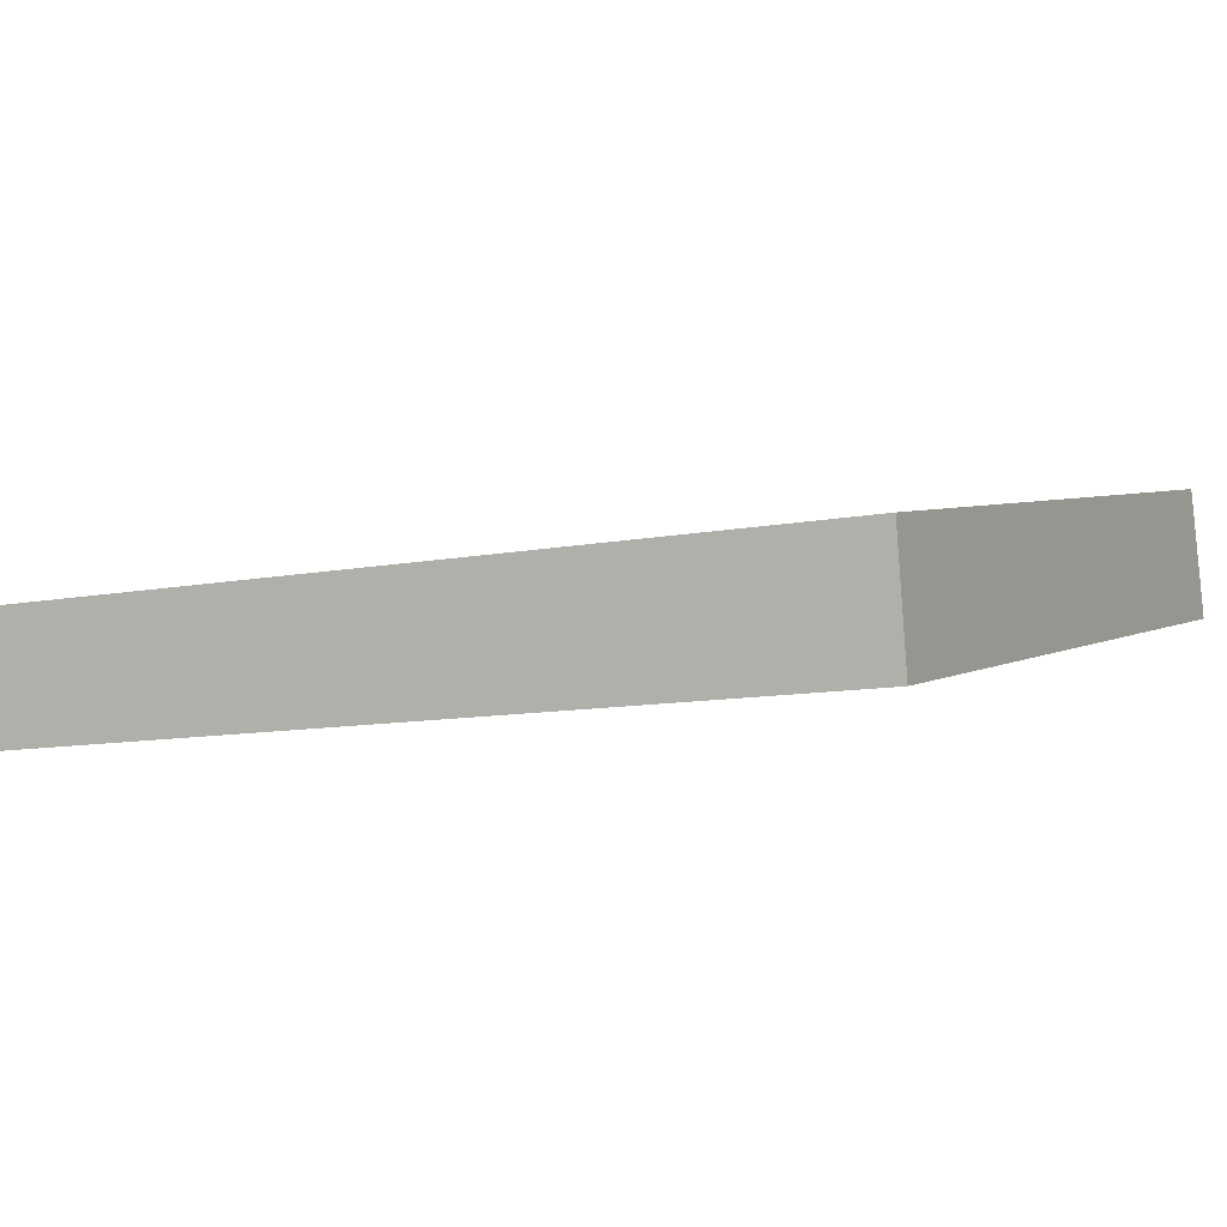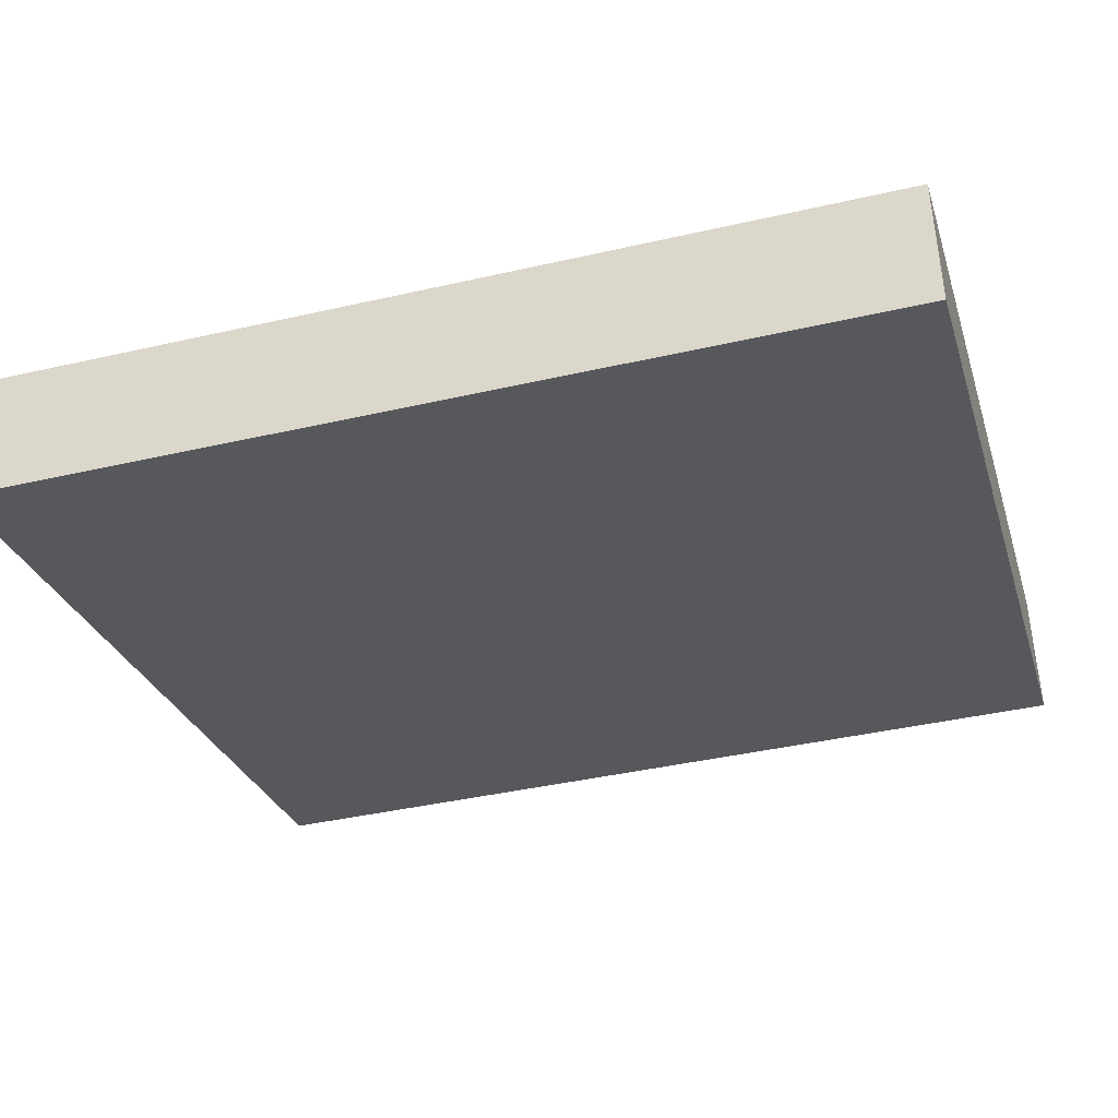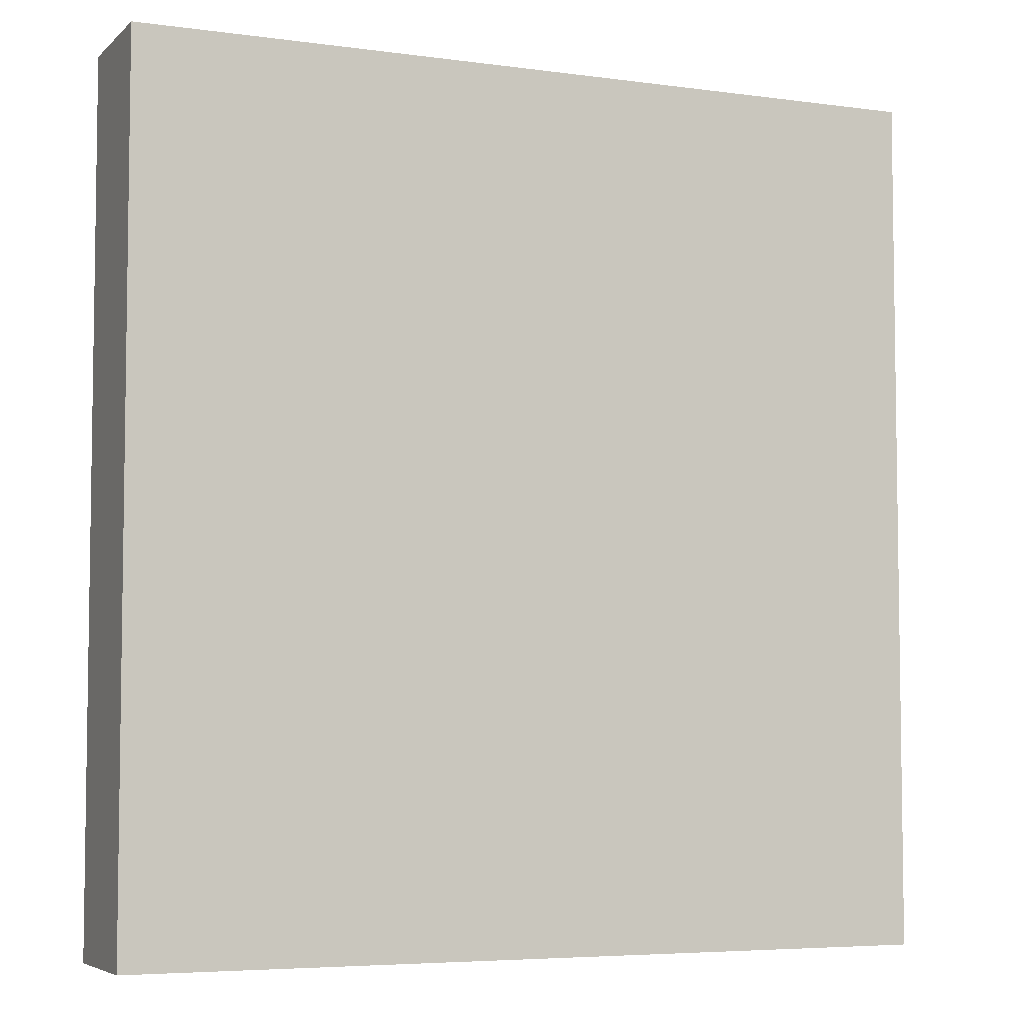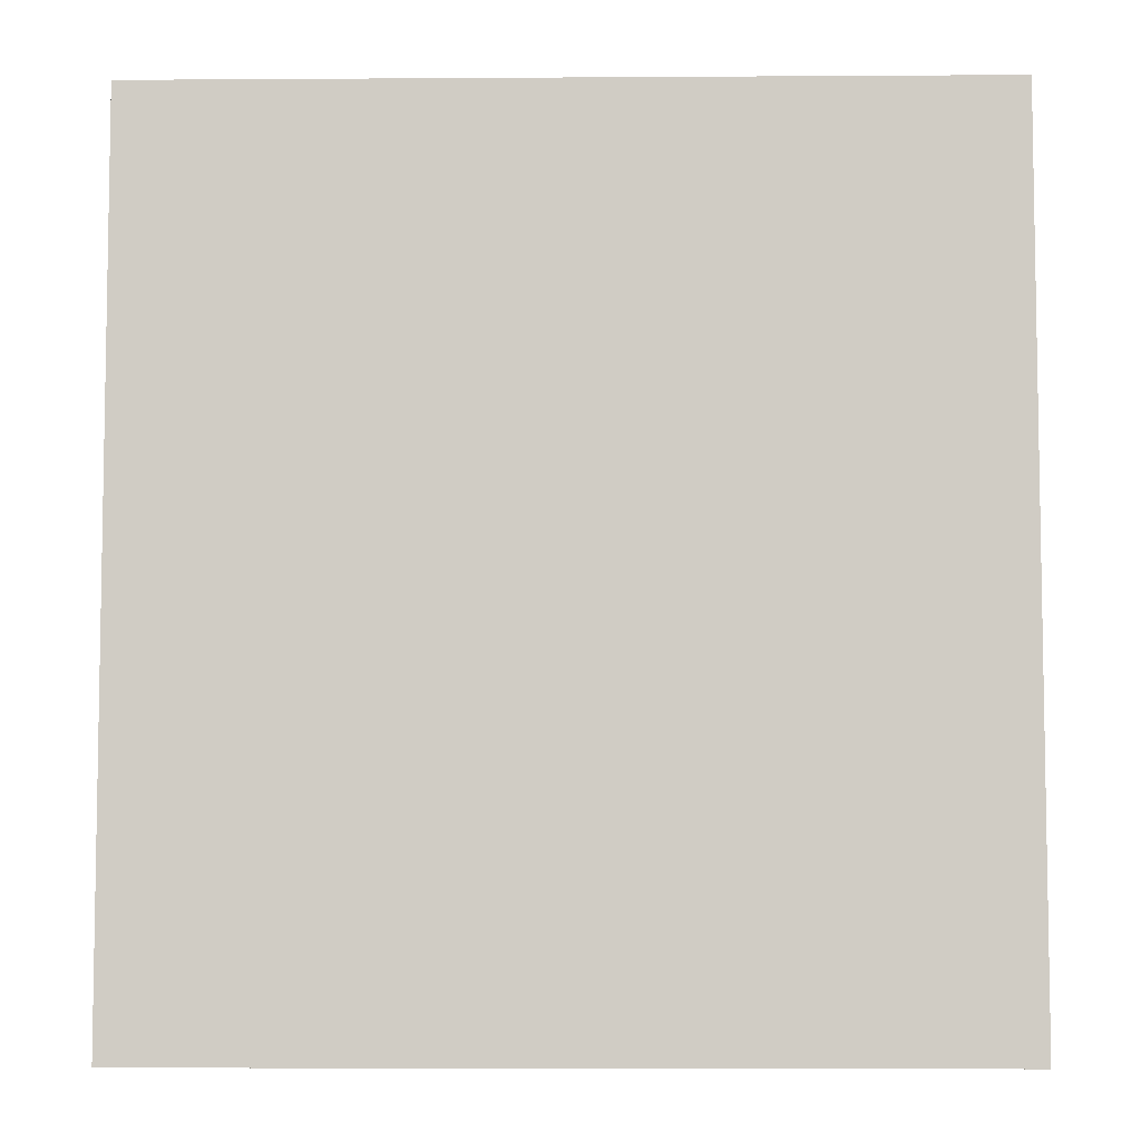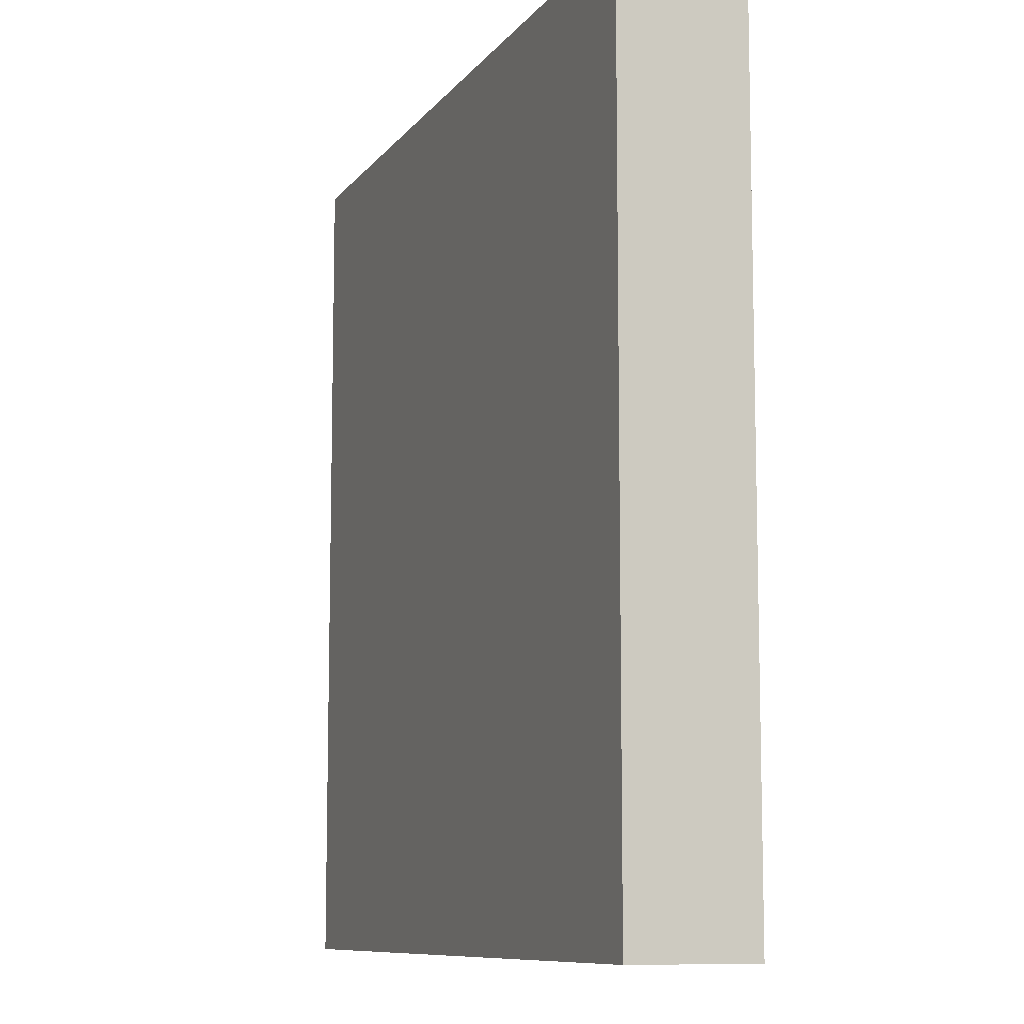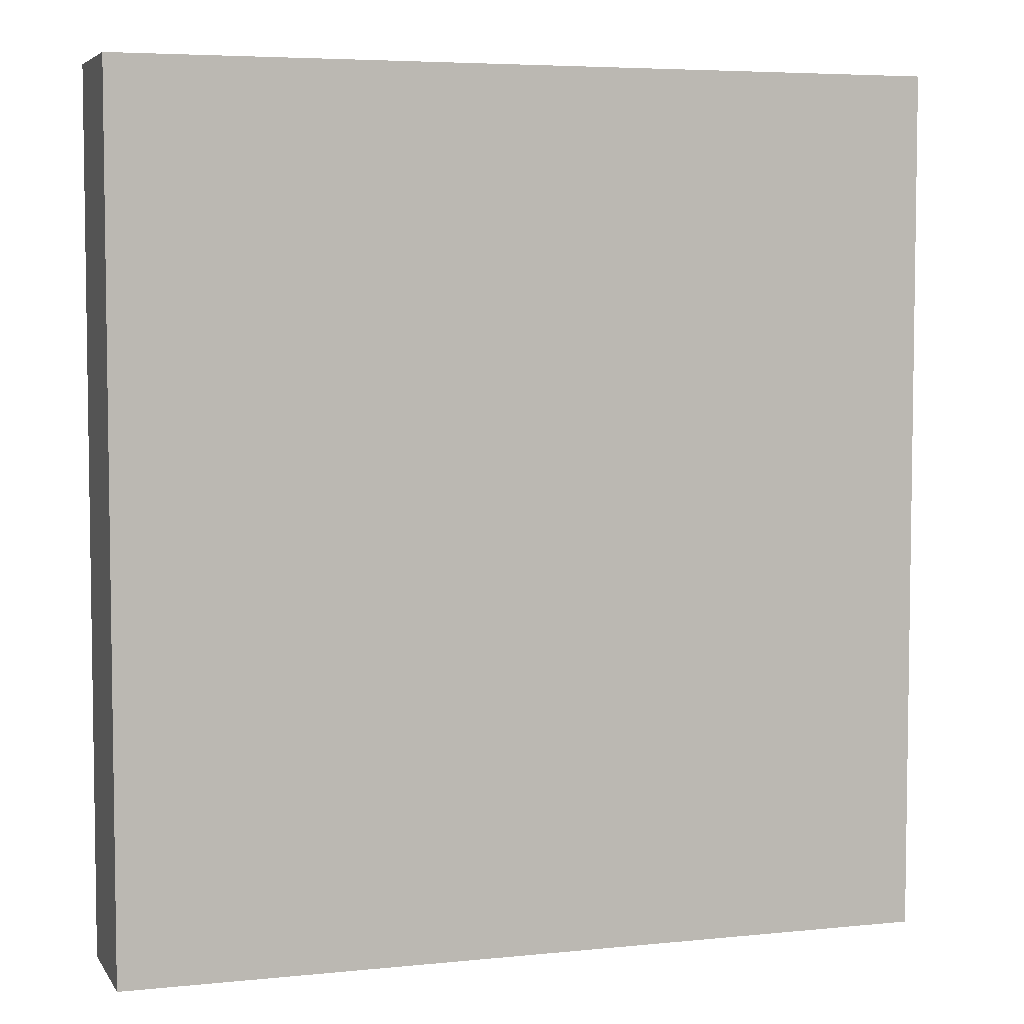
<metadata>
{"format":"obj","ext":"obj","renderer":"f3d","projection":"perspective","resolution":1024,"background":"white","views":[{"elev":-10.0,"azim":117.3,"up":"+Z"},{"elev":-39.9,"azim":105.9,"up":"+Z"},{"elev":-5.4,"azim":-10.7,"up":"+Y"},{"elev":-6.4,"azim":13.6,"up":"+Y"},{"elev":-9.4,"azim":-99.0,"up":"+Y"},{"elev":5.3,"azim":-5.4,"up":"+Y"}]}
</metadata>
<code>
v  0 4.541 2.781e-16
v  4.324 4.541 -0.277
v  4.235 4.541 -0.904
v  2.77 4.541 0.067
v  0.146 4.541 0.648
v  0.015 4.541 0.067
v  4.324 1.696e-17 -0.277
v  4.235 5.535e-17 -0.904
v  0 0 0
v  0.146 -3.968e-17 0.648
v  0.015 -4.103e-18 0.067
v  2.77 -4.103e-18 0.067
g defaultobject
f 1 2 3
f 2 1 4
f 4 1 5
f 5 1 6
f 7 3 2
f 3 7 8
f 8 1 3
f 1 8 9
f 9 6 1
f 6 9 5
f 5 9 10
f 10 9 11
f 4 7 2
f 7 4 5
f 7 5 12
f 12 5 10
f 7 9 8
f 9 7 12
f 9 12 10
f 9 10 11

</code>
